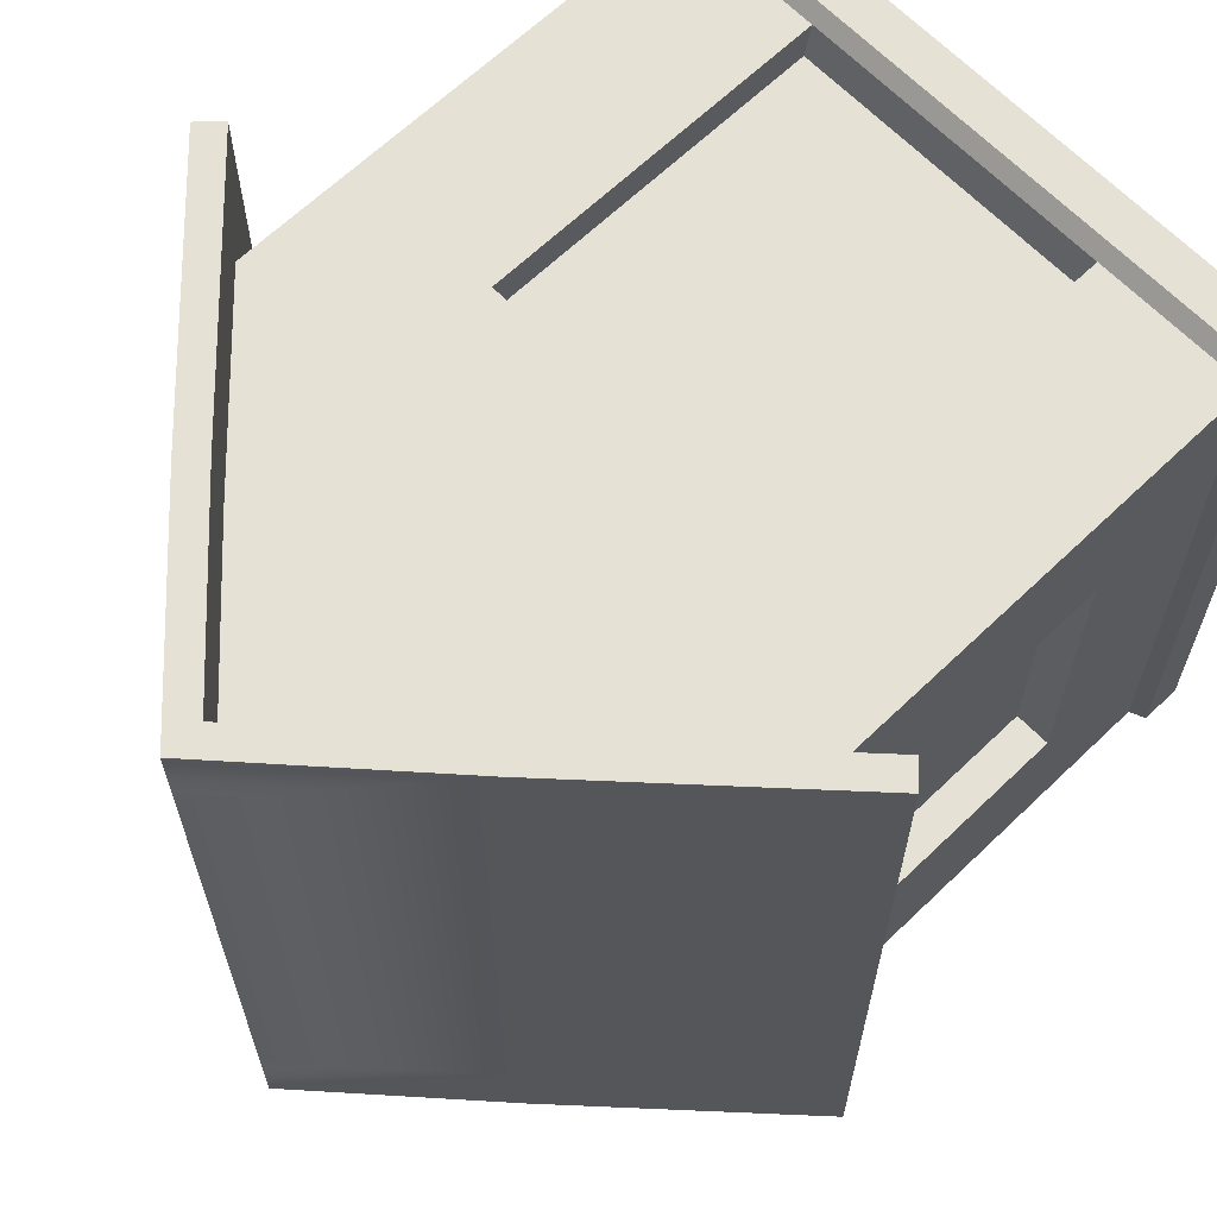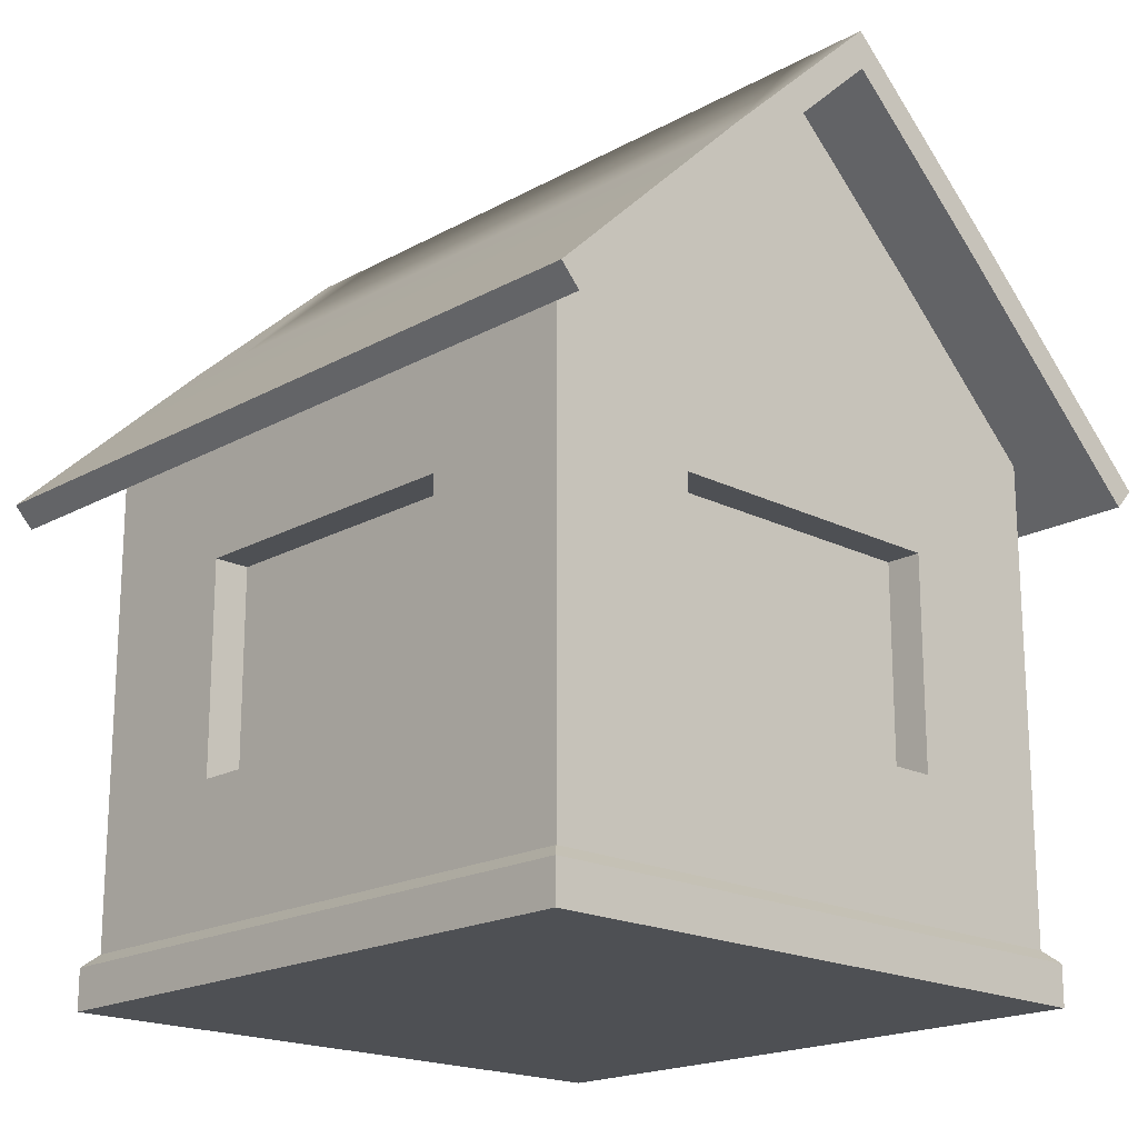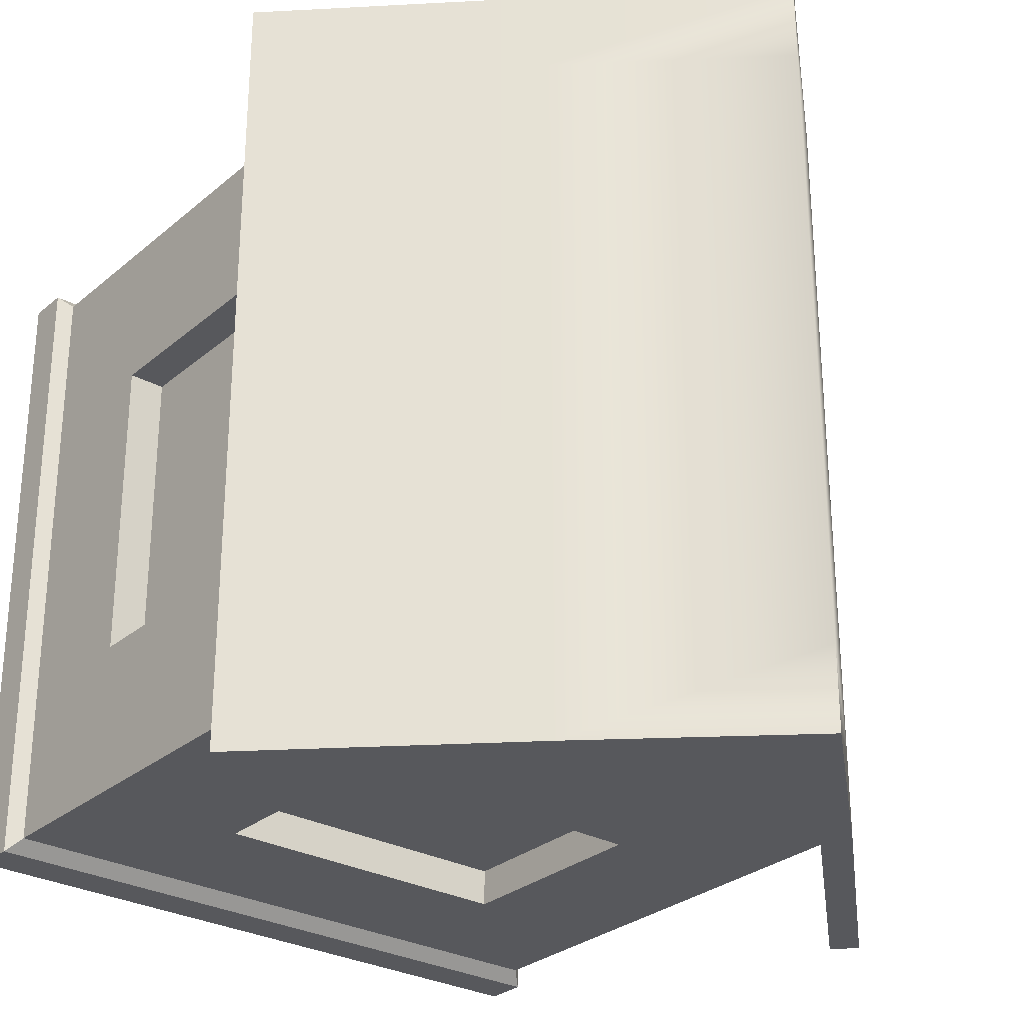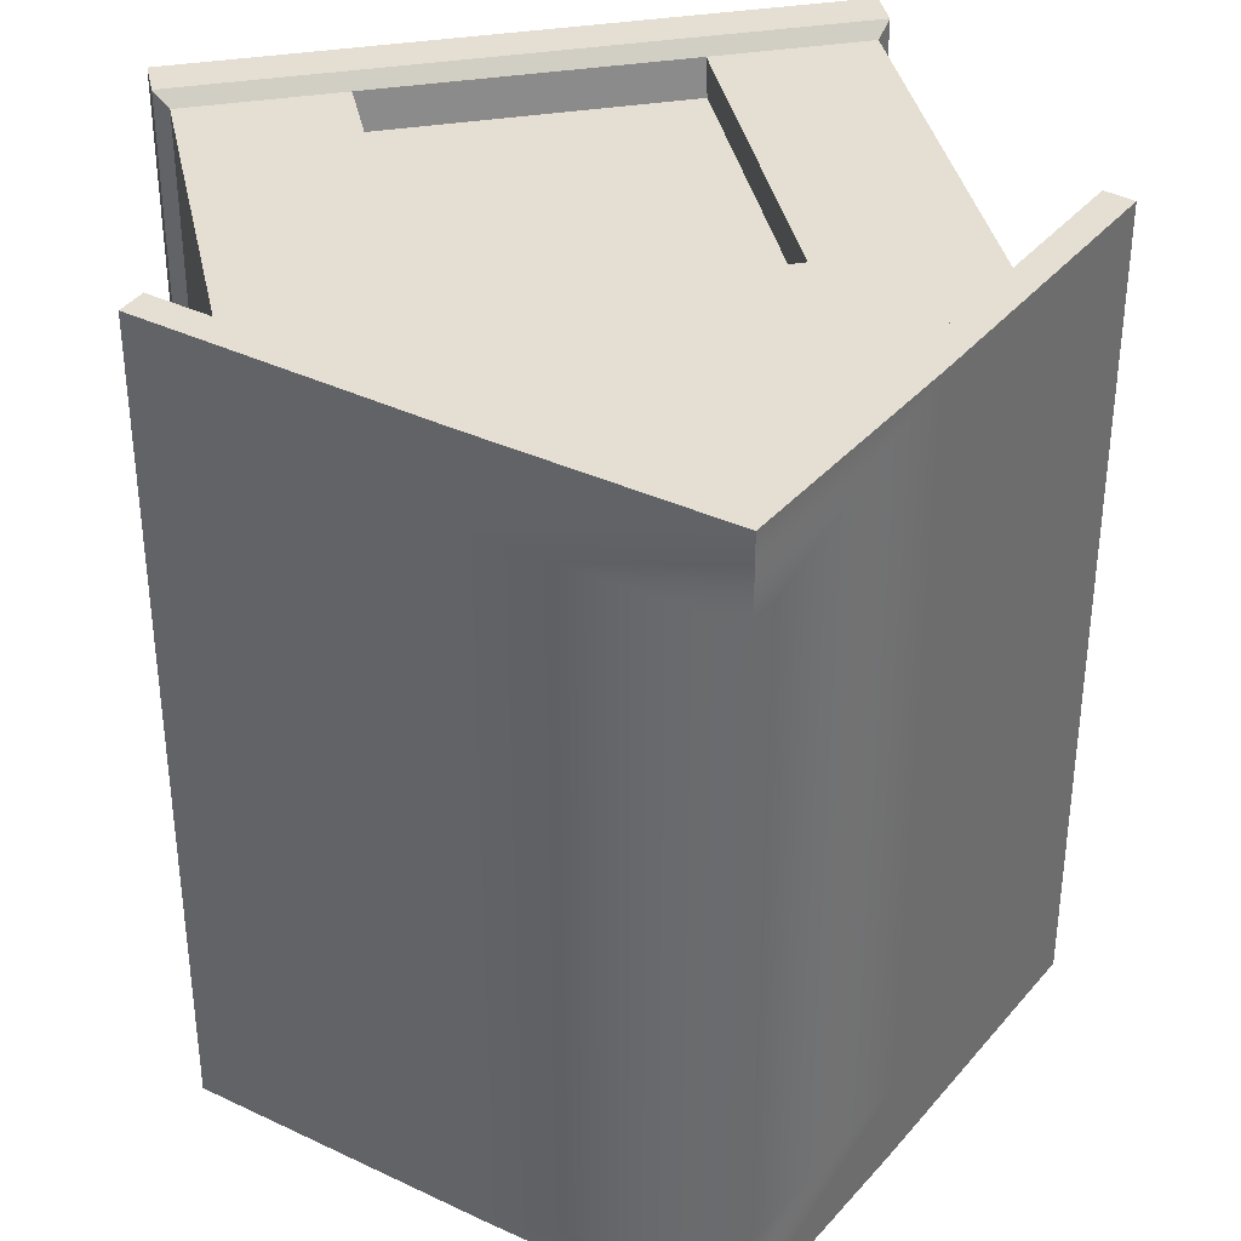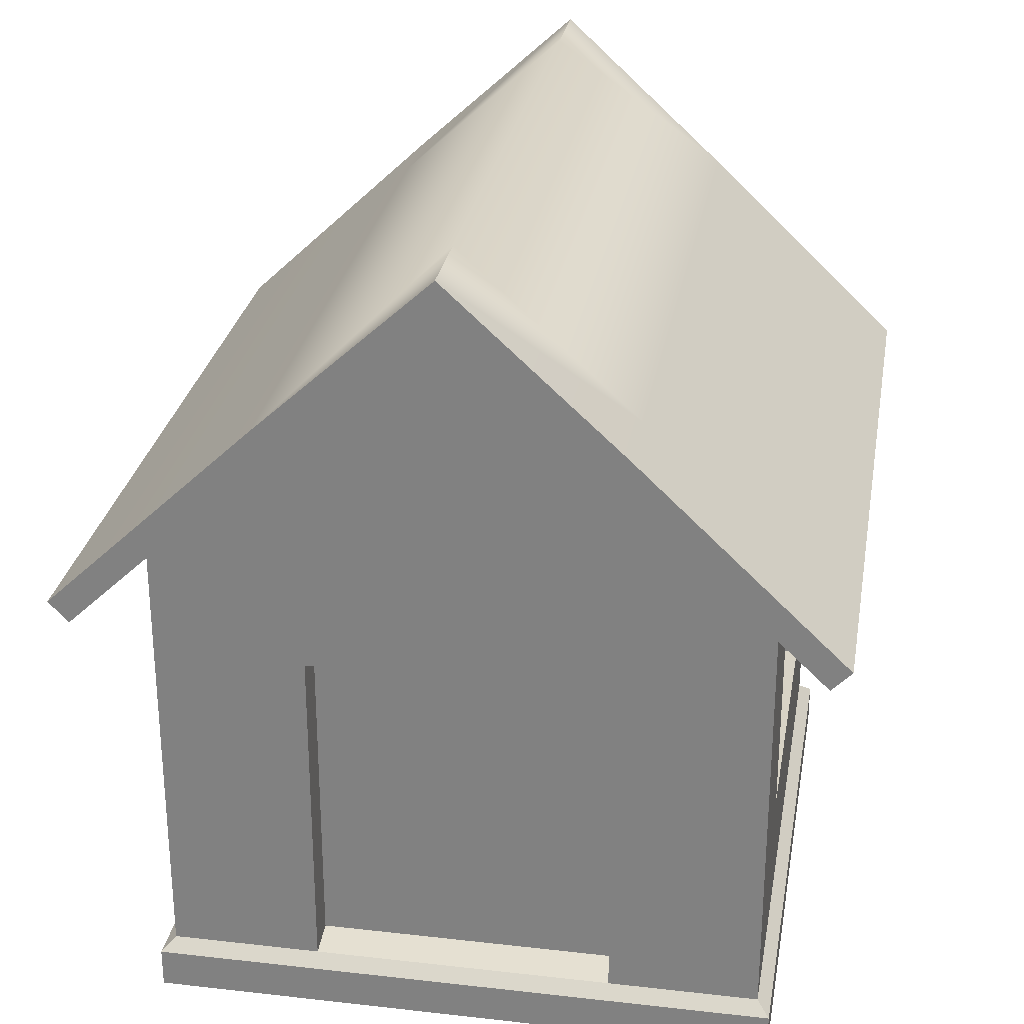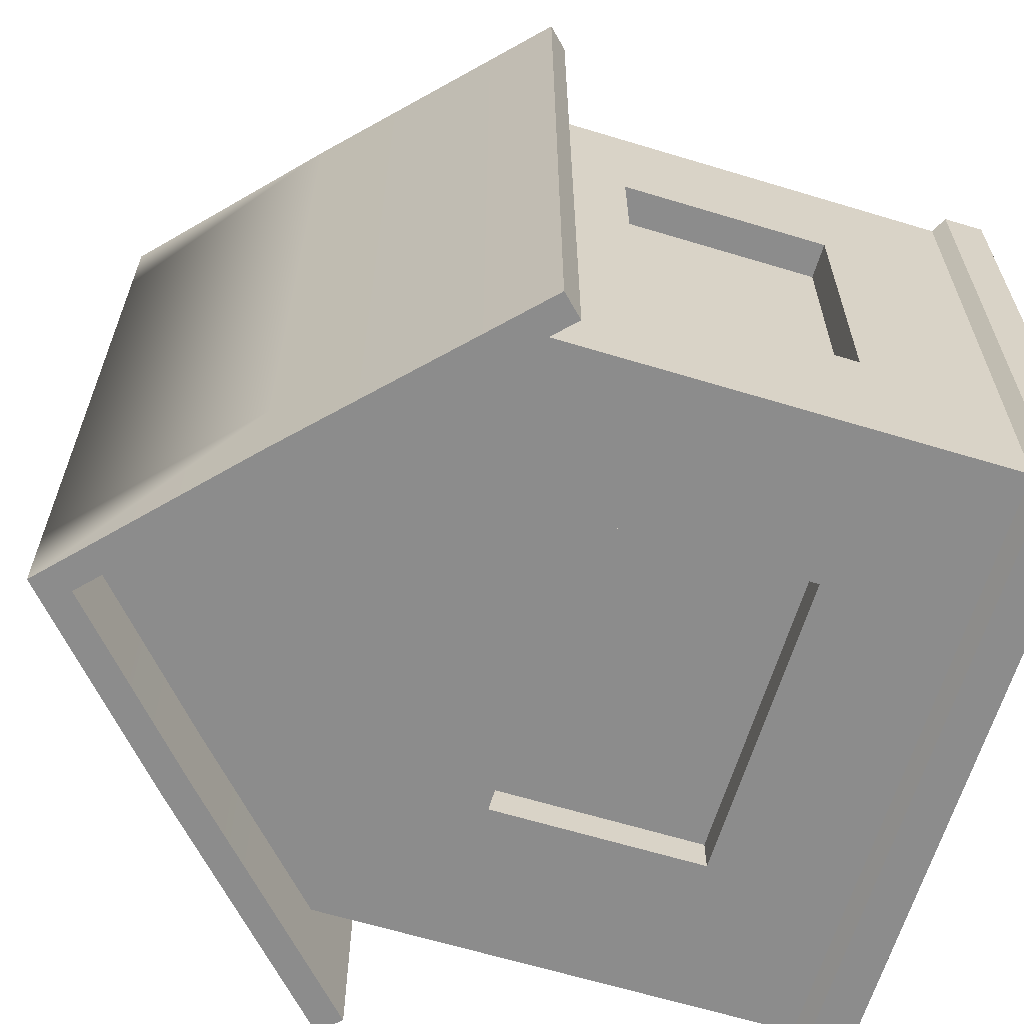
<metadata>
{"format":"obj","ext":"obj","renderer":"f3d","projection":"perspective","resolution":1024,"background":"white","views":[{"elev":64.7,"azim":-134.0,"up":"+Z"},{"elev":-18.9,"azim":136.3,"up":"+Y"},{"elev":-28.8,"azim":141.1,"up":"+Z"},{"elev":37.1,"azim":168.2,"up":"+Z"},{"elev":27.9,"azim":9.8,"up":"+Y"},{"elev":-64.2,"azim":-107.0,"up":"+Z"}]}
</metadata>
<code>
v -7.5 1.5 7.5
v 7.5 1.5 7.5
v -7.5 13.14 7.5
v 7.5 13.14 7.5
v -7.5 13.14 -7.5
v 7.5 13.14 -7.5
v -7.5 1.5 -7.5
v 7.5 1.5 -7.5
v 3.75 16.7 7.5
v 3.75 16.7 -7.5
v 3.75 1.5 -7.5
v 3.75 1.5 7.5
v 0 20.14 7.5
v 0 20.14 -7.5
v 0 1.5 -7.5
v 0 1.5 7.5
v -3.75 16.7 7.5
v -3.75 16.7 -7.5
v -3.75 1.5 -7.5
v -3.75 1.5 7.5
v 7.5 13.14 -3.75
v -7.5 13.14 -3.75
v -7.5 1.5 -3.75
v 7.5 1.5 -3.75
v 7.5 13.14 0
v -7.5 13.14 0
v -7.5 1.5 0
v 7.5 1.5 0
v 7.5 13.14 3.75
v -7.5 13.14 3.75
v -7.5 1.5 3.75
v 7.5 1.5 3.75
v -3.75 10.05 7.5
v -7.5 10.05 7.5
v -7.5 10.05 3.75
v -7.5 10.05 0
v -7.5 10.05 -3.75
v -7.5 10.05 -7.5
v -3.75 10.05 -7.5
v 0 10.05 -7.5
v 3.75 10.05 -7.5
v 7.5 10.05 -7.5
v 7.5 10.05 -3.75
v 7.5 10.05 0
v 7.5 10.05 3.75
v 7.5 10.05 7.5
v 3.75 10.05 7.5
v 0 10.05 7.5
v -3.75 4.893 7.5
v -7.5 4.893 7.5
v -7.5 4.893 3.75
v -7.5 4.893 0
v -7.5 4.893 -3.75
v -7.5 4.893 -7.5
v -3.75 4.893 -7.5
v 0 4.893 -7.5
v 3.75 4.893 -7.5
v 7.5 4.893 -7.5
v 7.5 4.893 -3.75
v 7.5 4.893 0
v 7.5 4.893 3.75
v 7.5 4.893 7.5
v 3.75 4.893 7.5
v 0 1.664 6.62
v 0 4.893 6.62
v 3.75 1.664 6.62
v 3.75 4.893 6.62
v -3.75 4.893 6.62
v -3.75 1.664 6.62
v 0 10.05 6.62
v 3.75 10.05 6.62
v -3.75 10.05 6.62
v -6.62 4.893 3.75
v -6.62 4.893 0
v -6.62 10.05 3.75
v -6.62 10.05 0
v -6.62 4.893 -3.75
v -6.62 10.05 -3.75
v -3.75 4.893 -6.62
v 0 4.893 -6.62
v -3.75 10.05 -6.62
v 0 10.05 -6.62
v 3.75 4.893 -6.62
v 3.75 10.05 -6.62
v 6.62 4.893 0
v 6.62 10.05 0
v 6.62 4.893 -3.75
v 6.62 10.05 -3.75
v 6.62 4.893 3.75
v 6.62 10.05 3.75
v -7.982 13.65 7.5
v -4.228 17.21 7.5
v -4.228 17.21 3.75
v -7.982 13.65 3.75
v 4.228 17.21 7.5
v 7.982 13.65 7.5
v 7.982 13.65 3.75
v 4.227 17.21 3.75
v 0 21.09 7.5
v 0 21.09 3.75
v 7.982 13.65 -3.75
v 4.228 17.21 -3.75
v 7.982 13.65 -7.5
v 4.228 17.21 -7.5
v 0 21.09 -3.75
v 0 21.09 -7.5
v -4.228 17.21 -3.75
v -4.228 17.21 -7.5
v -7.982 13.65 -3.75
v -7.982 13.65 -7.5
v 7.982 13.65 0
v 4.228 17.21 0
v 0 21.09 0
v -4.228 17.21 0
v -7.982 13.65 0
v -8.798 11.91 7.5
v -8.798 11.91 3.75
v -9.28 12.42 7.5
v -9.28 12.42 3.75
v -8.798 11.91 -3.75
v -8.798 11.91 -7.5
v -9.28 12.42 -3.75
v -9.28 12.42 -7.5
v -8.798 11.91 0
v -9.28 12.42 0
v 8.798 11.91 7.5
v 8.798 11.91 3.75
v 9.28 12.42 3.75
v 9.28 12.42 7.5
v 8.798 11.91 -3.75
v 8.798 11.91 -7.5
v 9.28 12.42 -7.5
v 9.28 12.42 -3.75
v 8.798 11.91 0
v 9.28 12.42 0
v -7.82 1.2 3.75
v -3.75 1.2 7.82
v -7.82 1.2 7.82
v 3.75 1.2 7.82
v 7.82 1.2 3.75
v 7.82 1.2 7.82
v 0 1.2 7.82
v -7.82 1.2 -7.82
v -3.75 1.2 -7.82
v -7.82 1.2 -3.75
v 0 1.2 -7.82
v 3.75 1.2 -7.82
v 7.82 1.2 -3.75
v 7.82 1.2 -7.82
v -7.82 1.2 0
v 7.82 1.2 0
v -7.82 0.2 3.75
v -3.75 0.2 3.75
v -3.75 0.2 7.82
v -7.82 0.2 7.82
v 3.75 0.2 3.75
v 3.75 0.2 7.82
v 7.82 0.2 3.75
v 7.82 0.2 7.82
v 0 0.2 3.75
v 0 0.2 7.82
v -7.82 0.2 -7.82
v -3.75 0.2 -7.82
v -3.75 0.2 -3.75
v -7.82 0.2 -3.75
v 0 0.2 -3.75
v 0 0.2 -7.82
v 3.75 0.2 -3.75
v 3.75 0.2 -7.82
v 7.82 0.2 -3.75
v 7.82 0.2 -7.82
v -3.75 0.2 0
v -7.82 0.2 0
v 0 0.2 0
v 3.75 0.2 0
v 7.82 0.2 0
v 9.039 12.16 3.75
v 9.039 12.16 7.5
v -9.039 12.16 7.5
v -9.039 12.16 3.75
v -9.039 12.16 0
v -9.039 12.16 -3.75
v -9.039 12.16 -7.5
v 9.039 12.16 -7.5
v 9.039 12.16 -3.75
v 9.039 12.16 0
v -7.5 13.14 9.5
v -3.75 16.7 9.5
v -3.989 16.96 9.5
v -7.741 13.4 9.5
v 3.75 16.7 9.5
v 7.5 13.14 9.5
v 7.741 13.4 9.5
v 3.989 16.96 9.5
v 2e-06 20.14 9.5
v -1.5e-05 20.62 9.5
v -9.039 12.16 9.5
v -8.798 11.91 9.5
v 8.798 11.91 9.5
v 9.039 12.16 9.5
v 7.982 13.65 9.5
v 9.28 12.42 9.5
v 4.228 17.21 9.5
v -1.5e-05 21.09 9.5
v -4.228 17.21 9.5
v -7.982 13.65 9.5
v -9.28 12.42 9.5
v 3.75 16.7 -9.5
v 7.5 13.14 -9.5
v 3.989 16.96 -9.5
v 7.741 13.4 -9.5
v 8e-06 20.14 -9.5
v 4e-06 20.62 -9.5
v -3.75 16.7 -9.5
v -3.989 16.96 -9.5
v -7.5 13.14 -9.5
v -7.741 13.4 -9.5
v -8.798 11.91 -9.5
v -9.039 12.16 -9.5
v 9.039 12.16 -9.5
v 8.798 11.91 -9.5
v -7.982 13.65 -9.5
v -9.28 12.42 -9.5
v -4.228 17.21 -9.5
v 4e-06 21.09 -9.5
v 4.228 17.21 -9.5
v 7.982 13.65 -9.5
v 9.28 12.42 -9.5
f 1 20 49 50
f 91 92 93 94
f 54 55 19 7
f 152 153 154 155
f 2 32 61 62
f 31 1 50 51
f 95 96 97 98
f 11 57 58 8
f 157 156 158 159
f 63 12 2 62
f 99 95 98 100
f 15 56 57 11
f 161 160 156 157
f 65 64 66 67
f 92 99 100 93
f 19 55 56 15
f 154 153 160 161
f 65 68 69 64
f 102 101 103 104
f 105 102 104 106
f 107 105 106 108
f 109 107 108 110
f 7 23 53 54
f 162 163 164 165
f 166 164 163 167
f 168 166 167 169
f 170 168 169 171
f 59 24 8 58
f 112 111 101 102
f 113 112 102 105
f 114 113 105 107
f 115 114 107 109
f 23 27 52 53
f 165 164 172 173
f 174 172 164 166
f 175 174 166 168
f 176 175 168 170
f 60 28 24 59
f 98 97 111 112
f 100 98 112 113
f 93 100 113 114
f 94 93 114 115
f 27 31 51 52
f 173 172 153 152
f 160 153 172 174
f 156 160 174 175
f 158 156 175 176
f 61 32 28 60
f 34 33 17 3
f 35 34 3 30
f 36 35 30 26
f 37 36 26 22
f 38 37 22 5
f 5 18 39 38
f 40 39 18 14
f 41 40 14 10
f 42 41 10 6
f 21 43 42 6
f 25 44 43 21
f 29 45 44 25
f 46 45 29 4
f 9 47 46 4
f 13 48 47 9
f 17 33 48 13
f 50 49 33 34
f 51 50 34 35
f 74 73 75 76
f 77 74 76 78
f 54 53 37 38
f 38 39 55 54
f 80 79 81 82
f 83 80 82 84
f 58 57 41 42
f 43 59 58 42
f 86 85 87 88
f 90 89 85 86
f 62 61 45 46
f 47 63 62 46
f 70 65 67 71
f 70 72 68 65
f 16 12 66 64
f 12 63 67 66
f 49 20 69 68
f 20 16 64 69
f 63 47 71 67
f 47 48 70 71
f 48 33 72 70
f 33 49 68 72
f 52 51 73 74
f 51 35 75 73
f 35 36 76 75
f 53 52 74 77
f 36 37 78 76
f 37 53 77 78
f 56 55 79 80
f 55 39 81 79
f 39 40 82 81
f 57 56 80 83
f 40 41 84 82
f 41 57 83 84
f 60 59 87 85
f 59 43 88 87
f 43 44 86 88
f 45 61 89 90
f 61 60 85 89
f 44 45 90 86
f 187 188 189 190
f 117 116 179 180
f 191 192 193 194
f 126 127 177 178
f 195 191 194 196
f 188 195 196 189
f 130 131 184 185
f 209 208 210 211
f 208 212 213 210
f 212 214 215 213
f 214 216 217 215
f 121 120 182 183
f 134 130 185 186
f 120 124 181 182
f 127 134 186 177
f 124 117 180 181
f 30 3 116 117
f 187 190 197 198
f 91 94 119 118
f 5 22 120 121
f 109 110 123 122
f 217 216 218 219
f 22 26 124 120
f 115 109 122 125
f 26 30 117 124
f 94 115 125 119
f 4 29 127 126
f 97 96 129 128
f 193 192 199 200
f 21 6 131 130
f 209 211 220 221
f 103 101 133 132
f 25 21 130 134
f 101 111 135 133
f 29 25 134 127
f 111 97 128 135
f 20 1 138 137
f 1 31 136 138
f 32 2 141 140
f 2 12 139 141
f 12 16 142 139
f 16 20 137 142
f 7 19 144 143
f 23 7 143 145
f 19 15 146 144
f 15 11 147 146
f 11 8 149 147
f 8 24 148 149
f 27 23 145 150
f 24 28 151 148
f 31 27 150 136
f 28 32 140 151
f 137 138 155 154
f 138 136 152 155
f 140 141 159 158
f 141 139 157 159
f 139 142 161 157
f 142 137 154 161
f 143 144 163 162
f 145 143 162 165
f 144 146 167 163
f 146 147 169 167
f 147 149 171 169
f 149 148 170 171
f 150 145 165 173
f 148 151 176 170
f 136 150 173 152
f 151 140 158 176
f 178 177 128 129
f 201 193 200 202
f 194 193 201 203
f 196 194 203 204
f 189 196 204 205
f 190 189 205 206
f 197 190 206 207
f 180 179 118 119
f 181 180 119 125
f 182 181 125 122
f 183 182 122 123
f 222 217 219 223
f 215 217 222 224
f 213 215 224 225
f 210 213 225 226
f 211 210 226 227
f 220 211 227 228
f 185 184 132 133
f 186 185 133 135
f 177 186 135 128
f 3 17 188 187
f 9 4 192 191
f 13 9 191 195
f 17 13 195 188
f 179 116 198 197
f 116 3 187 198
f 4 126 199 192
f 126 178 200 199
f 178 129 202 200
f 129 96 201 202
f 96 95 203 201
f 95 99 204 203
f 99 92 205 204
f 92 91 206 205
f 91 118 207 206
f 118 179 197 207
f 6 10 208 209
f 10 14 212 208
f 14 18 214 212
f 18 5 216 214
f 5 121 218 216
f 121 183 219 218
f 184 131 221 220
f 131 6 209 221
f 183 123 223 219
f 123 110 222 223
f 110 108 224 222
f 108 106 225 224
f 106 104 226 225
f 104 103 227 226
f 103 132 228 227
f 132 184 220 228

</code>
